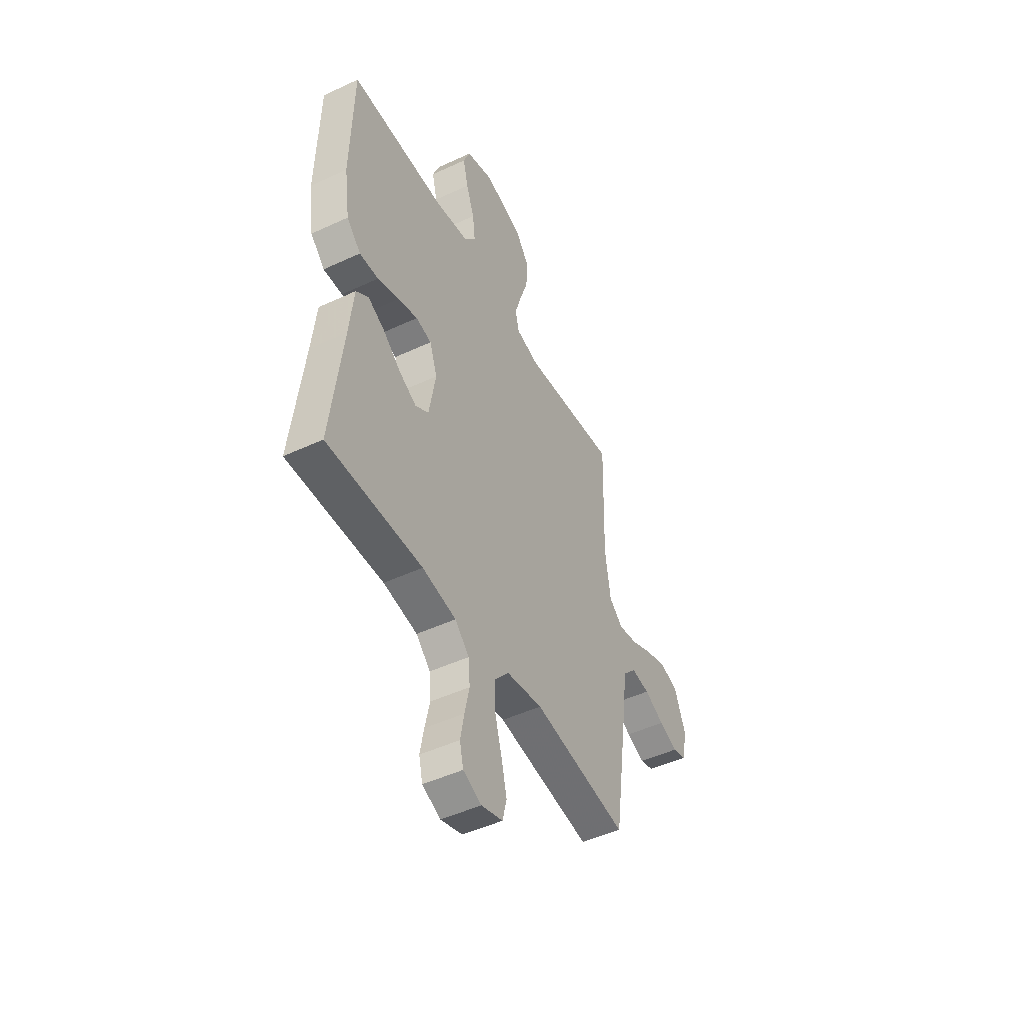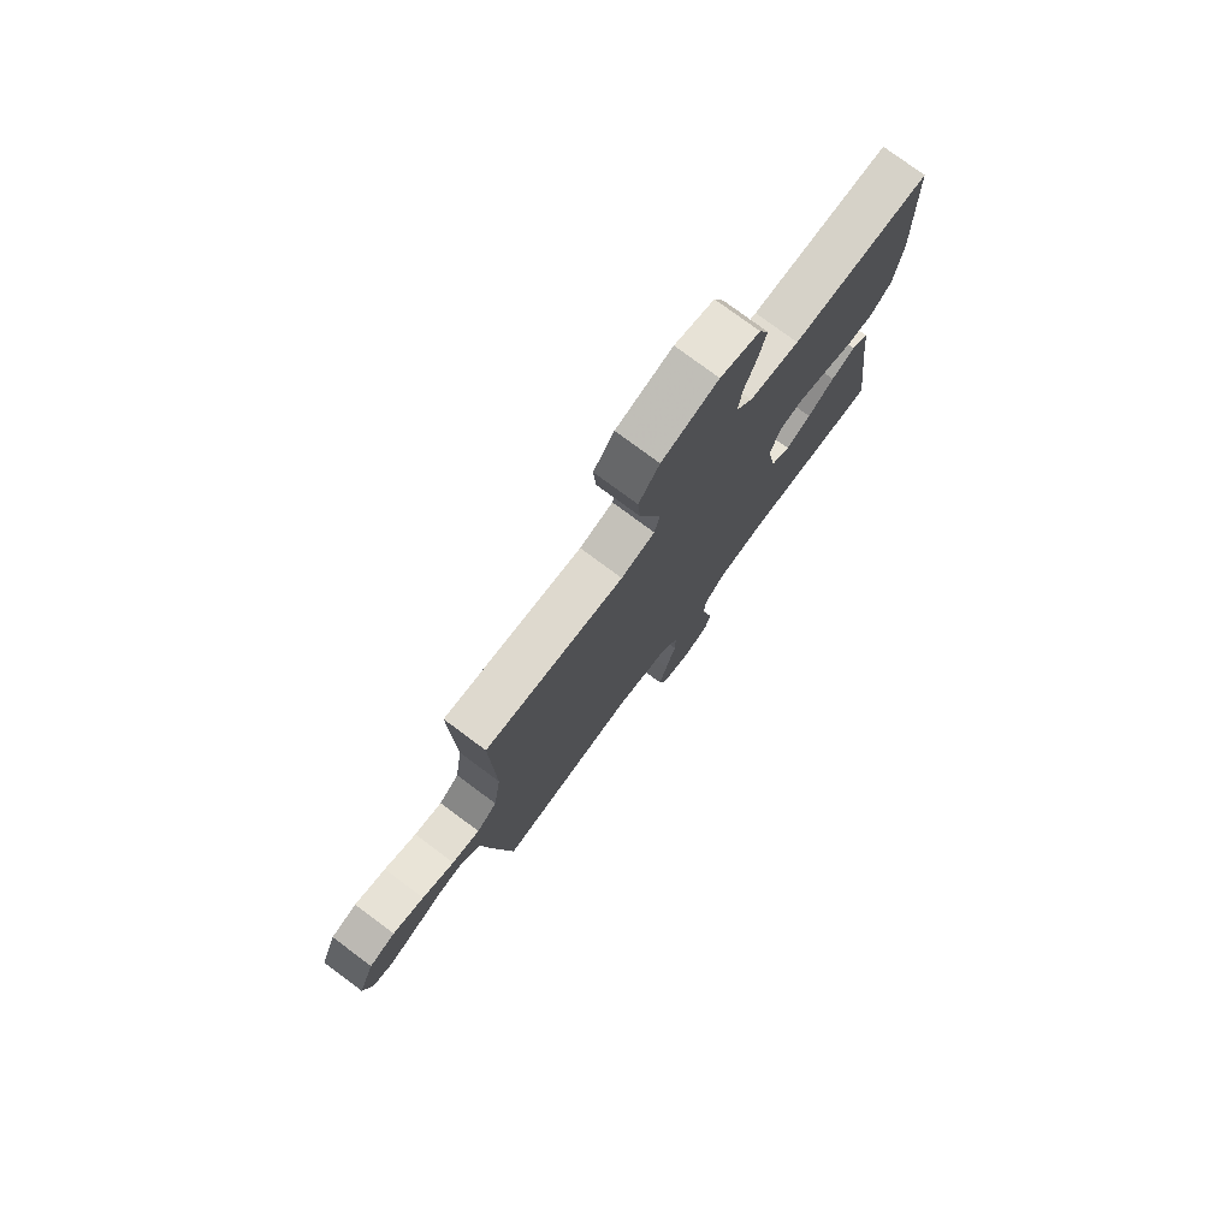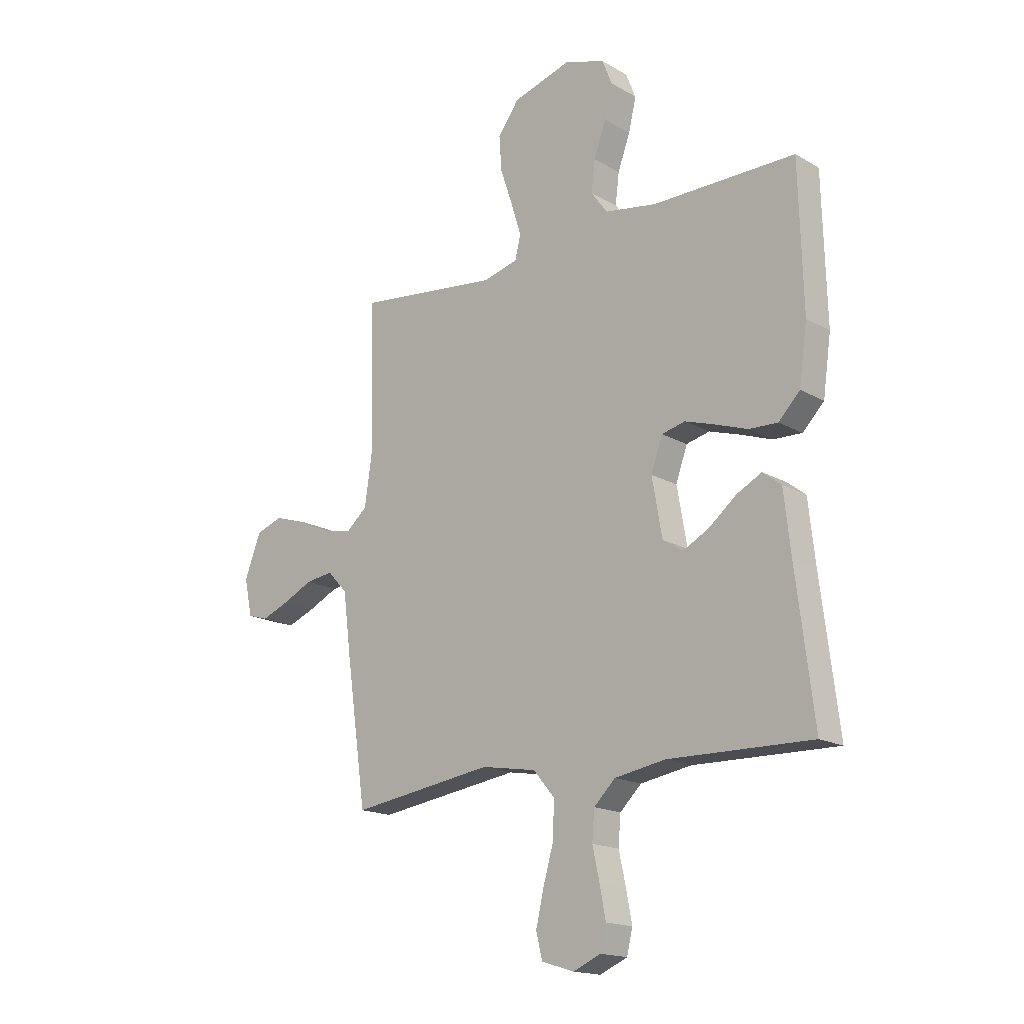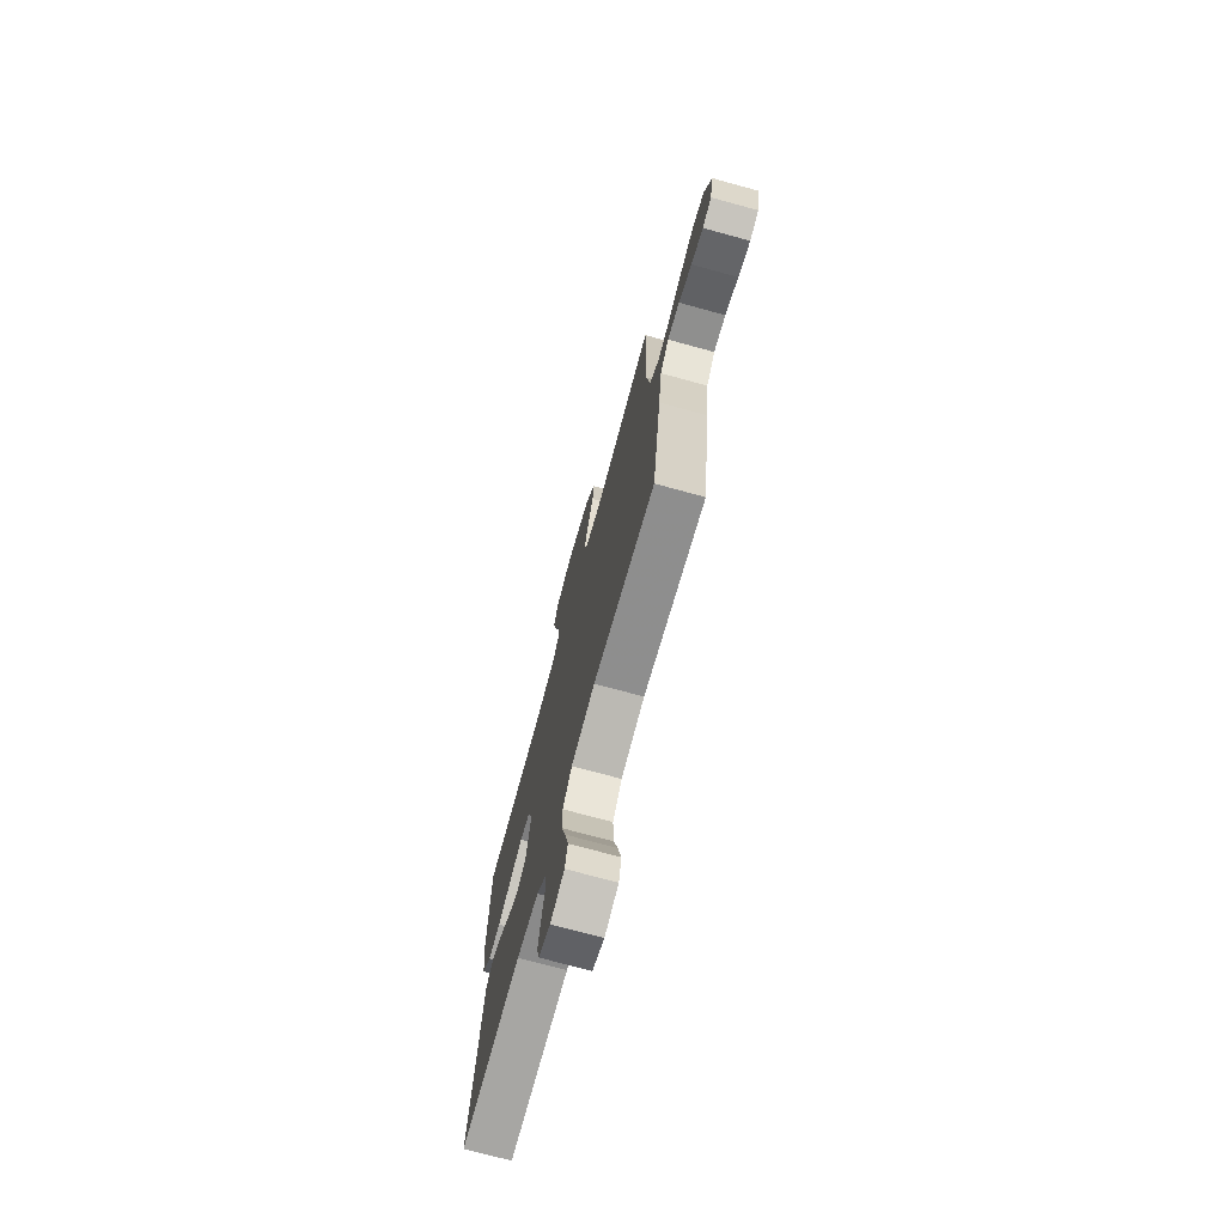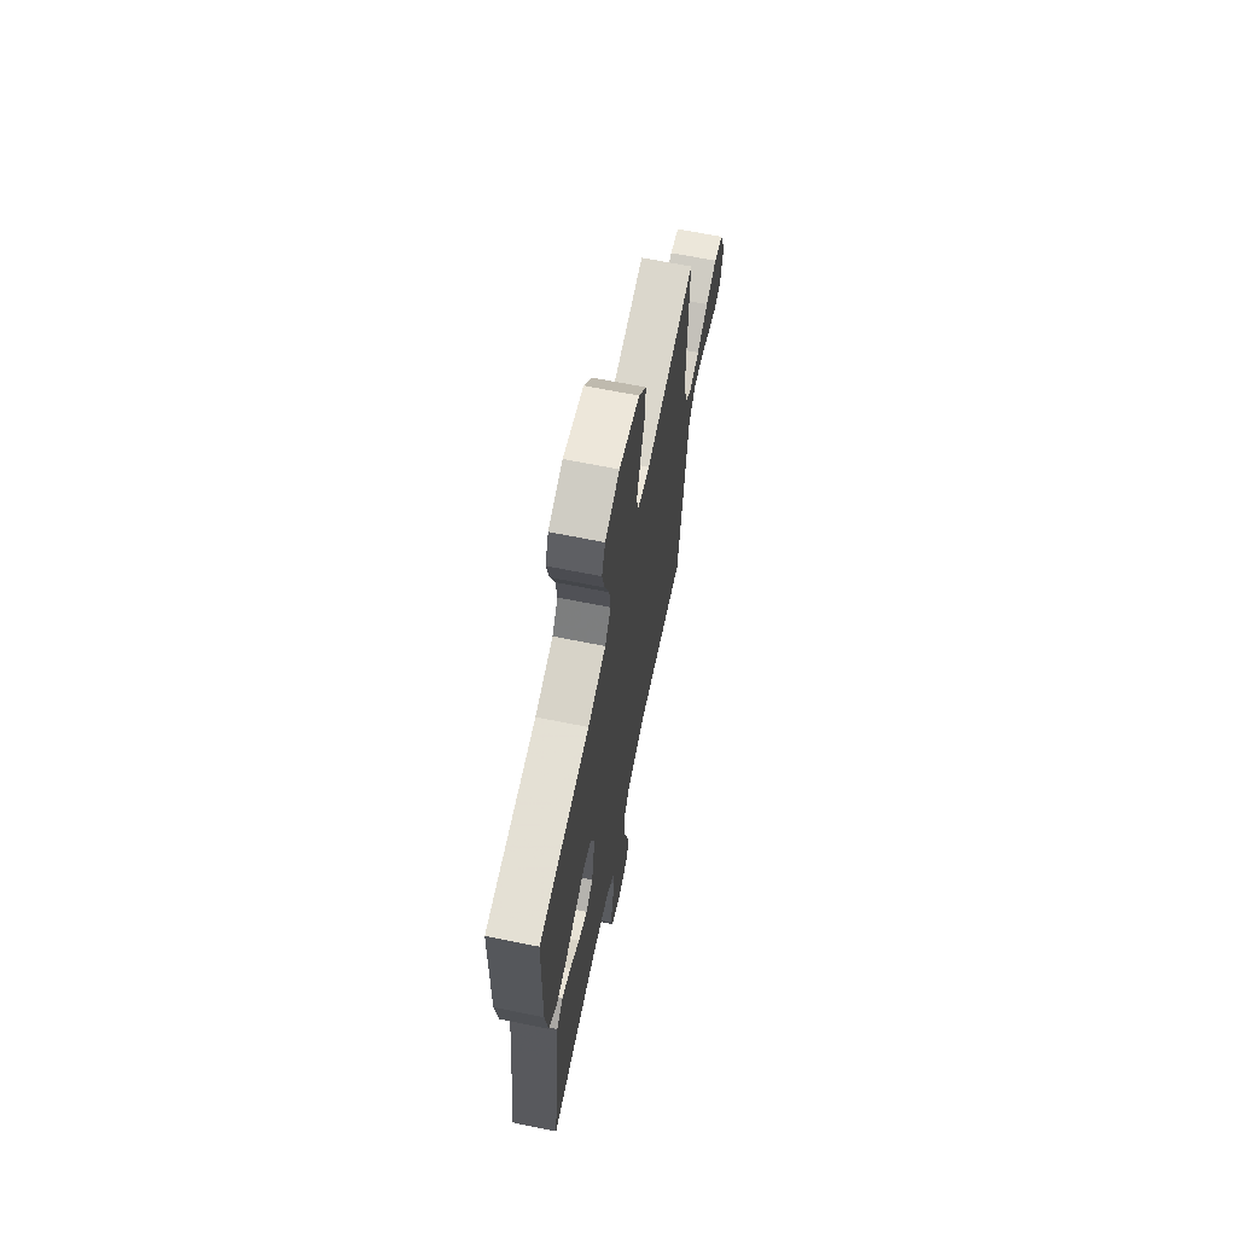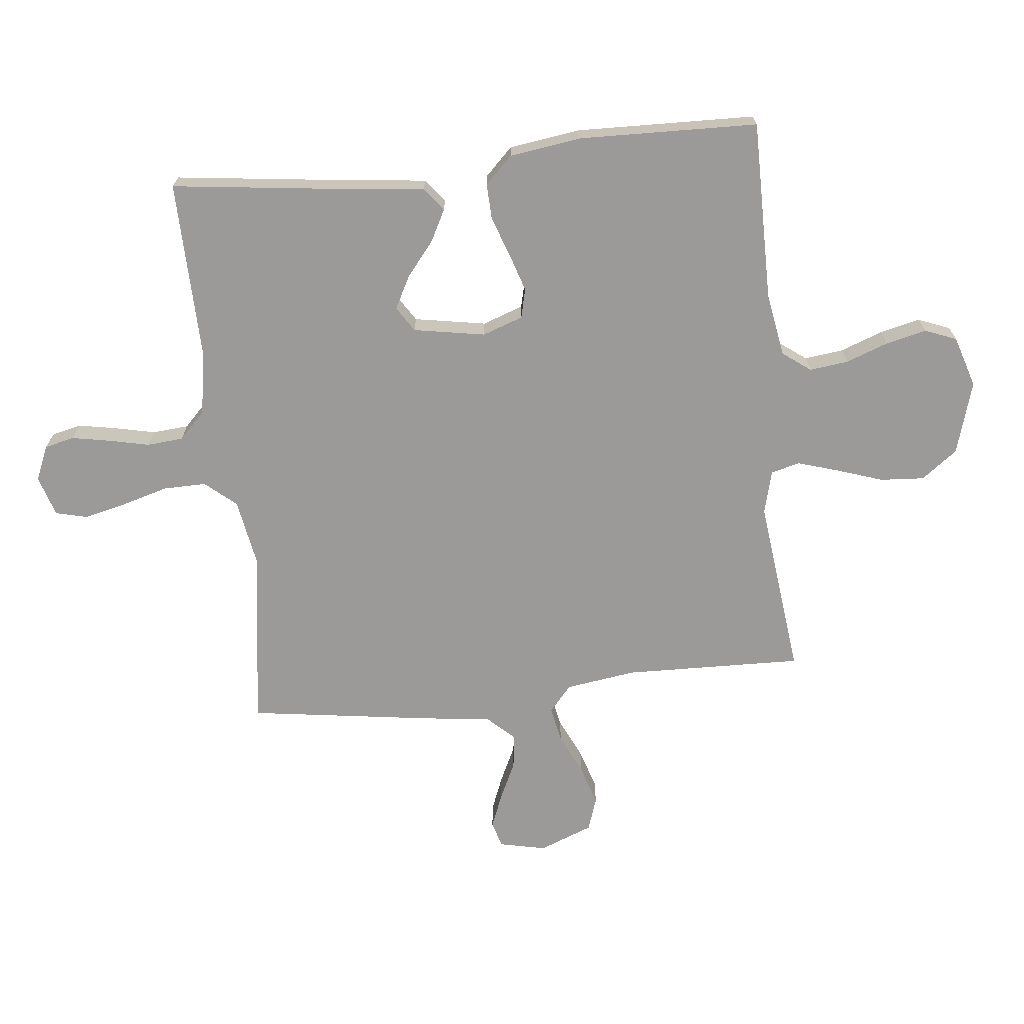
<metadata>
{"format":"obj","ext":"obj","renderer":"f3d","projection":"perspective","resolution":1024,"background":"white","views":[{"elev":-47.9,"azim":-62.4,"up":"+Z"},{"elev":77.5,"azim":126.6,"up":"+Z"},{"elev":-17.0,"azim":-138.7,"up":"+Z"},{"elev":-73.1,"azim":74.7,"up":"+Z"},{"elev":66.4,"azim":-78.5,"up":"+Z"},{"elev":-69.4,"azim":-83.9,"up":"+Y"}]}
</metadata>
<code>
v 0.5 0.07 -0.5
v 0.2 0.07 -0.457
v 0.085 0.07 -0.477
v 0.041 0.07 -0.529
v 0.042 0.07 -0.601
v 0.064 0.07 -0.678
v 0.081 0.07 -0.75
v 0.068 0.07 -0.803
v 0 0.07 -0.824
v -0.058 0.07 -0.799
v -0.07 0.07 -0.749
v -0.058 0.07 -0.685
v -0.043 0.07 -0.617
v -0.048 0.07 -0.556
v -0.093 0.07 -0.512
v -0.2 0.07 -0.494
v -0.5 0.07 -0.5
v -0.463 0.07 -0.2
v -0.449 0.07 -0.074
v -0.41 0.07 -0.044
v -0.358 0.07 -0.071
v -0.3 0.07 -0.118
v -0.245 0.07 -0.147
v -0.203 0.07 -0.12
v -0.182 0.07 0
v -0.206 0.07 0.068
v -0.255 0.07 0.08
v -0.318 0.07 0.06
v -0.386 0.07 0.036
v -0.446 0.07 0.034
v -0.491 0.07 0.08
v -0.508 0.07 0.2
v -0.5 0.07 0.5
v -0.2 0.07 0.499
v -0.092 0.07 0.517
v -0.057 0.07 0.564
v -0.065 0.07 0.629
v -0.091 0.07 0.7
v -0.107 0.07 0.768
v -0.086 0.07 0.821
v 0 0.07 0.848
v 0.122 0.07 0.812
v 0.167 0.07 0.752
v 0.162 0.07 0.678
v 0.136 0.07 0.601
v 0.115 0.07 0.533
v 0.127 0.07 0.484
v 0.2 0.07 0.465
v 0.5 0.07 0.5
v 0.492 0.07 0.2
v 0.509 0.07 0.082
v 0.553 0.07 0.044
v 0.613 0.07 0.056
v 0.682 0.07 0.088
v 0.749 0.07 0.109
v 0.805 0.07 0.09
v 0.84 0.07 0
v 0.823 0.07 -0.078
v 0.78 0.07 -0.091
v 0.722 0.07 -0.068
v 0.659 0.07 -0.038
v 0.601 0.07 -0.03
v 0.559 0.07 -0.075
v 0.543 0.07 -0.2
v 0.5 0 -0.5
v 0.2 0 -0.457
v 0.085 0 -0.477
v 0.041 0 -0.529
v 0.042 0 -0.601
v 0.064 0 -0.678
v 0.081 0 -0.75
v 0.068 0 -0.803
v 0 0 -0.824
v -0.058 0 -0.799
v -0.07 0 -0.749
v -0.058 0 -0.685
v -0.043 0 -0.617
v -0.048 0 -0.556
v -0.093 0 -0.512
v -0.2 0 -0.494
v -0.5 0 -0.5
v -0.463 0 -0.2
v -0.449 0 -0.074
v -0.41 0 -0.044
v -0.358 0 -0.071
v -0.3 0 -0.118
v -0.245 0 -0.147
v -0.203 0 -0.12
v -0.182 0 0
v -0.206 0 0.068
v -0.255 0 0.08
v -0.318 0 0.06
v -0.386 0 0.036
v -0.446 0 0.034
v -0.491 0 0.08
v -0.508 0 0.2
v -0.5 0 0.5
v -0.2 0 0.499
v -0.092 0 0.517
v -0.057 0 0.564
v -0.065 0 0.629
v -0.091 0 0.7
v -0.107 0 0.768
v -0.086 0 0.821
v 0 0 0.848
v 0.122 0 0.812
v 0.167 0 0.752
v 0.162 0 0.678
v 0.136 0 0.601
v 0.115 0 0.533
v 0.127 0 0.484
v 0.2 0 0.465
v 0.5 0 0.5
v 0.492 0 0.2
v 0.509 0 0.082
v 0.553 0 0.044
v 0.613 0 0.056
v 0.682 0 0.088
v 0.749 0 0.109
v 0.805 0 0.09
v 0.84 0 0
v 0.823 0 -0.078
v 0.78 0 -0.091
v 0.722 0 -0.068
v 0.659 0 -0.038
v 0.601 0 -0.03
v 0.559 0 -0.075
v 0.543 0 -0.2
f 63 64 1 2
f 62 63 2 3
f 59 60 61
f 58 59 61
f 57 58 61
f 56 57 61
f 55 56 61
f 54 55 61
f 53 54 61
f 52 53 61 62
f 51 52 62 3
f 48 49 50
f 51 3 4
f 50 51 4
f 48 50 4
f 47 48 4
f 43 44 45
f 42 43 45
f 41 42 45
f 40 41 45
f 39 40 45
f 38 39 45
f 37 38 45
f 36 37 45 46
f 46 47 4
f 36 46 4
f 35 36 4
f 32 33 34
f 31 32 34
f 30 31 34
f 29 30 34
f 28 29 34
f 27 28 34 35
f 20 21 22
f 19 20 22
f 18 19 22
f 18 22 23
f 17 18 23
f 16 17 23
f 15 16 23 24
f 11 12 13
f 10 11 13
f 9 10 13
f 8 9 13
f 7 8 13
f 6 7 13
f 5 6 13
f 5 13 14
f 15 24 25
f 14 15 25
f 5 14 25
f 4 5 25
f 35 4 25 26
f 26 27 35
f 66 65 128 127
f 67 66 127 126
f 125 124 123
f 125 123 122
f 125 122 121
f 125 121 120
f 125 120 119
f 125 119 118
f 125 118 117
f 126 125 117 116
f 67 126 116 115
f 114 113 112
f 68 67 115
f 68 115 114
f 68 114 112
f 68 112 111
f 109 108 107
f 109 107 106
f 109 106 105
f 109 105 104
f 109 104 103
f 109 103 102
f 109 102 101
f 110 109 101 100
f 68 111 110
f 68 110 100
f 68 100 99
f 98 97 96
f 98 96 95
f 98 95 94
f 98 94 93
f 98 93 92
f 99 98 92 91
f 86 85 84
f 86 84 83
f 86 83 82
f 87 86 82
f 87 82 81
f 87 81 80
f 88 87 80 79
f 77 76 75
f 77 75 74
f 77 74 73
f 77 73 72
f 77 72 71
f 77 71 70
f 77 70 69
f 78 77 69
f 89 88 79
f 89 79 78
f 89 78 69
f 89 69 68
f 90 89 68 99
f 99 91 90
f 1 65 66 2
f 2 66 67 3
f 3 67 68 4
f 4 68 69 5
f 5 69 70 6
f 6 70 71 7
f 7 71 72 8
f 8 72 73 9
f 9 73 74 10
f 10 74 75 11
f 11 75 76 12
f 12 76 77 13
f 13 77 78 14
f 14 78 79 15
f 15 79 80 16
f 16 80 81 17
f 17 81 82 18
f 18 82 83 19
f 19 83 84 20
f 20 84 85 21
f 21 85 86 22
f 22 86 87 23
f 23 87 88 24
f 24 88 89 25
f 25 89 90 26
f 26 90 91 27
f 27 91 92 28
f 28 92 93 29
f 29 93 94 30
f 30 94 95 31
f 31 95 96 32
f 32 96 97 33
f 33 97 98 34
f 34 98 99 35
f 35 99 100 36
f 36 100 101 37
f 37 101 102 38
f 38 102 103 39
f 39 103 104 40
f 40 104 105 41
f 41 105 106 42
f 42 106 107 43
f 43 107 108 44
f 44 108 109 45
f 45 109 110 46
f 46 110 111 47
f 47 111 112 48
f 48 112 113 49
f 49 113 114 50
f 50 114 115 51
f 51 115 116 52
f 52 116 117 53
f 53 117 118 54
f 54 118 119 55
f 55 119 120 56
f 56 120 121 57
f 57 121 122 58
f 58 122 123 59
f 59 123 124 60
f 60 124 125 61
f 61 125 126 62
f 62 126 127 63
f 63 127 128 64
f 64 128 65 1

</code>
